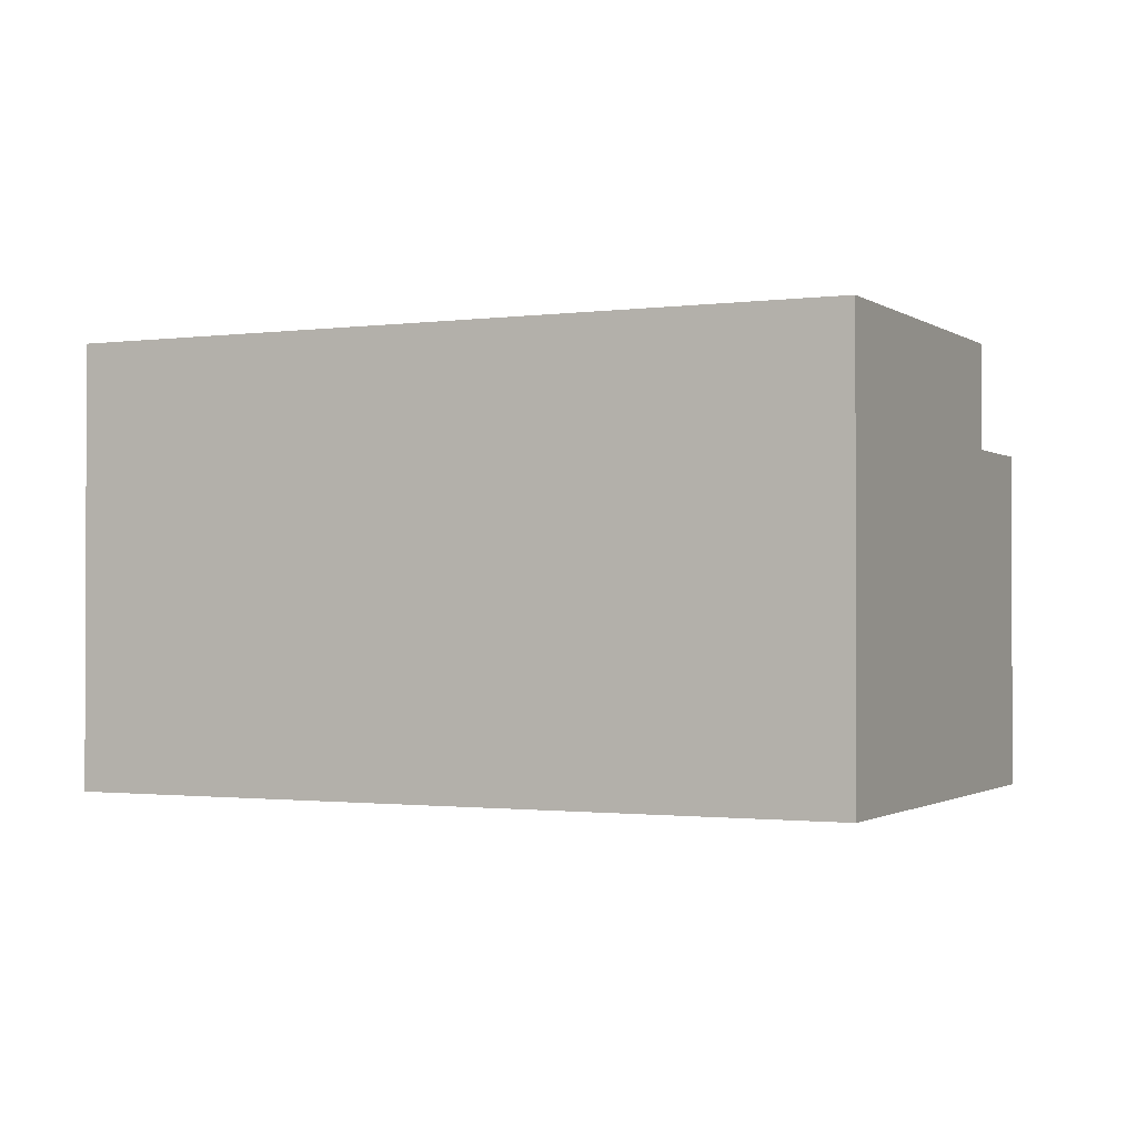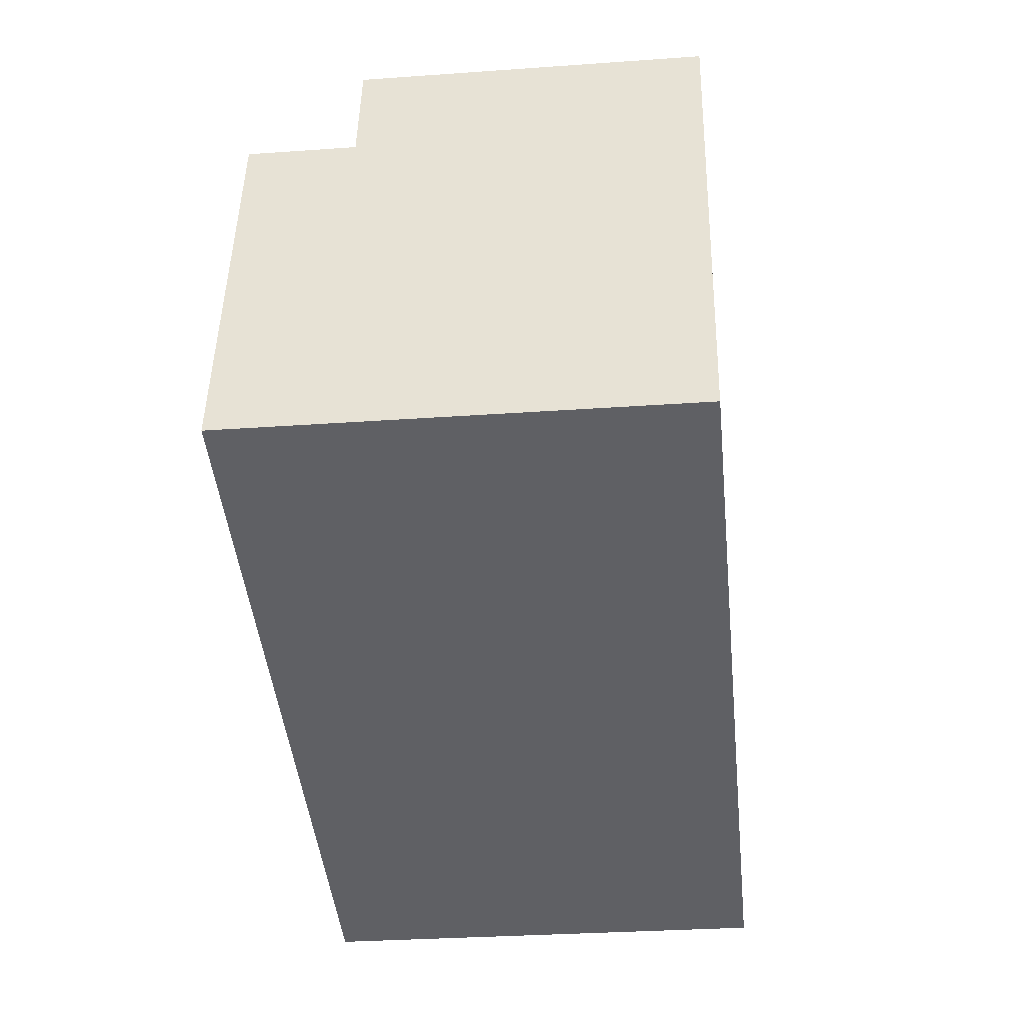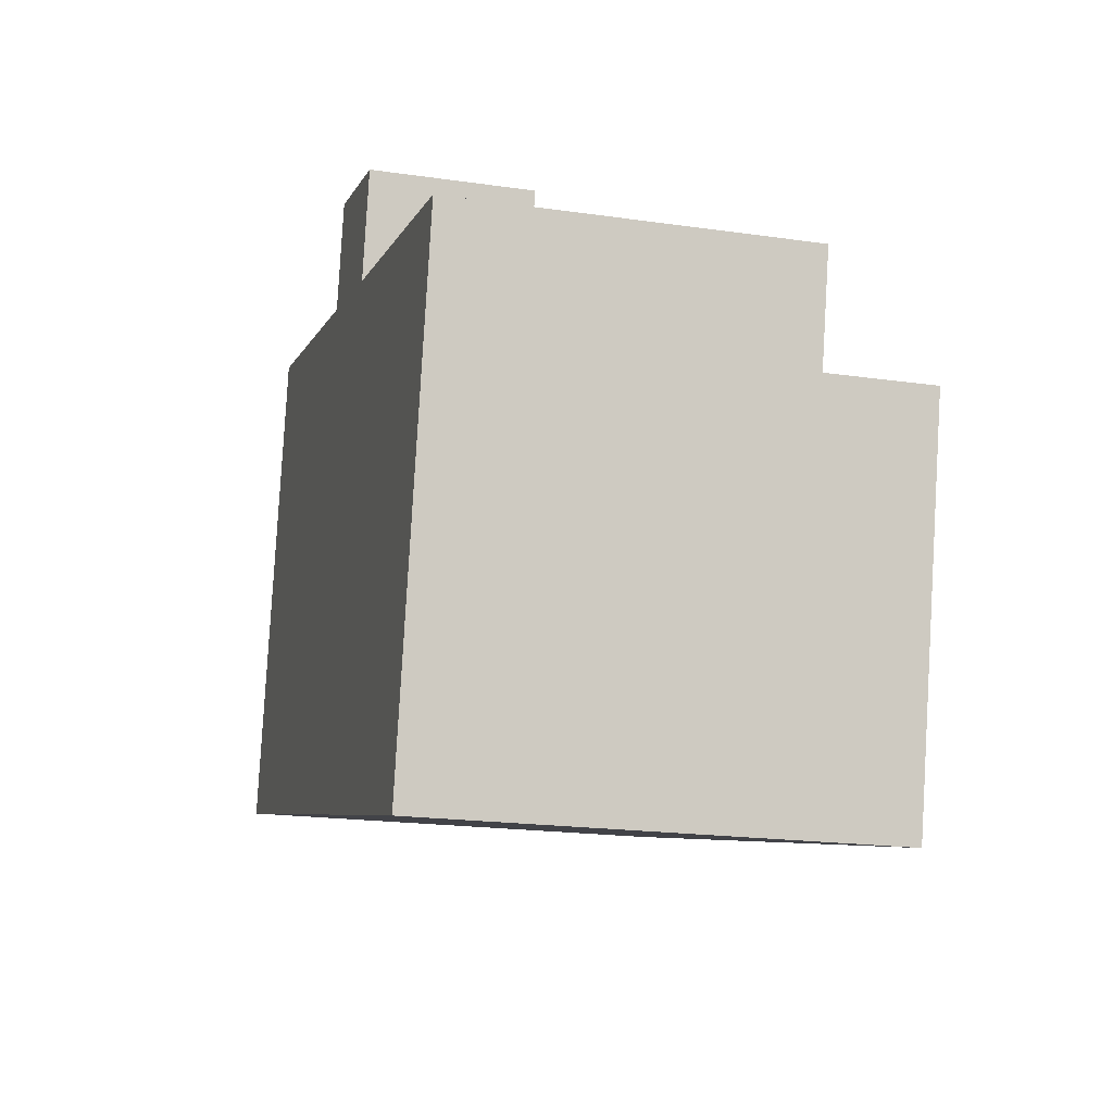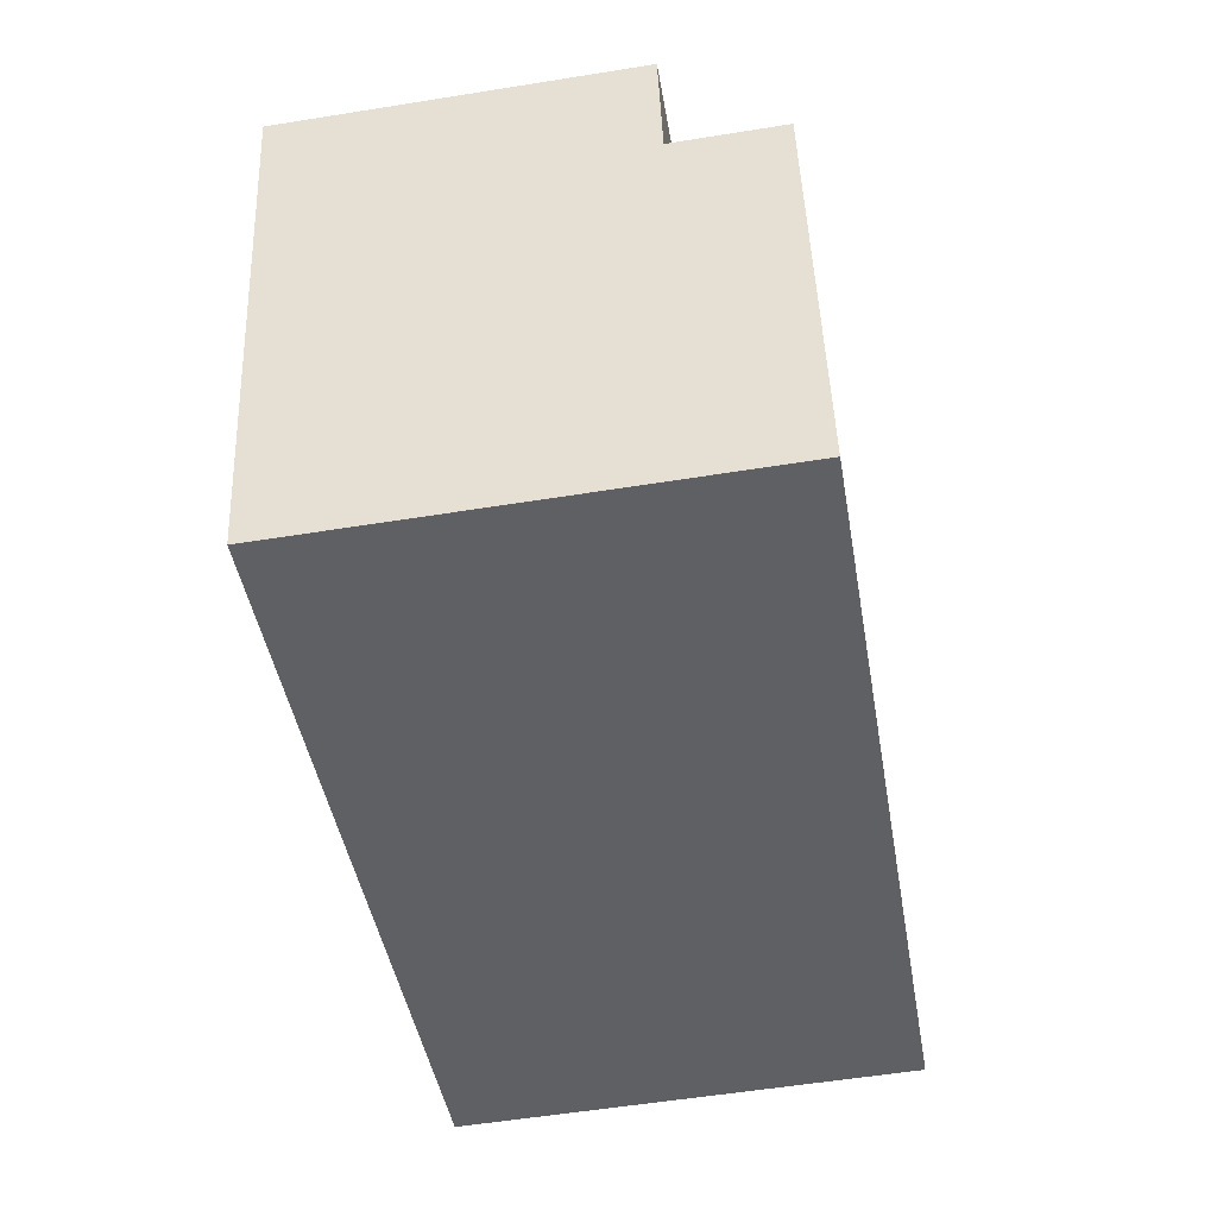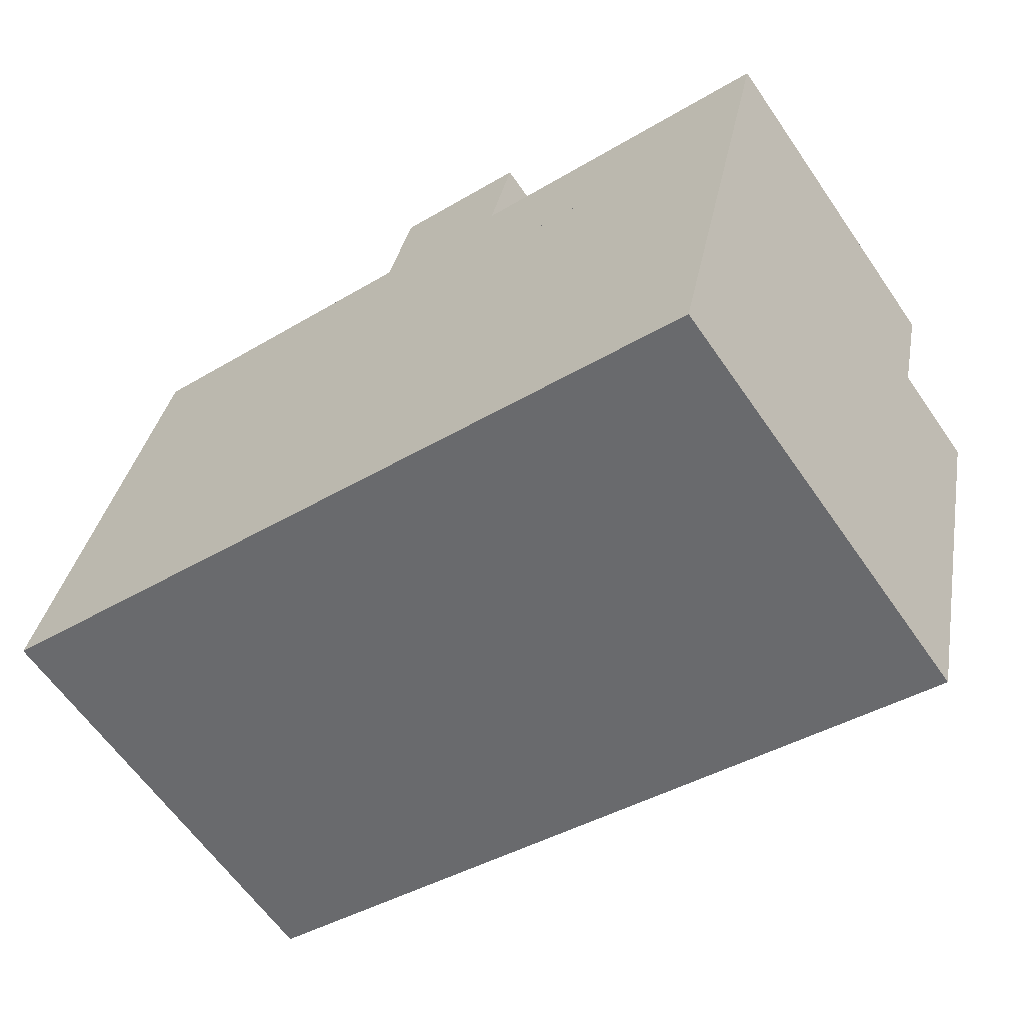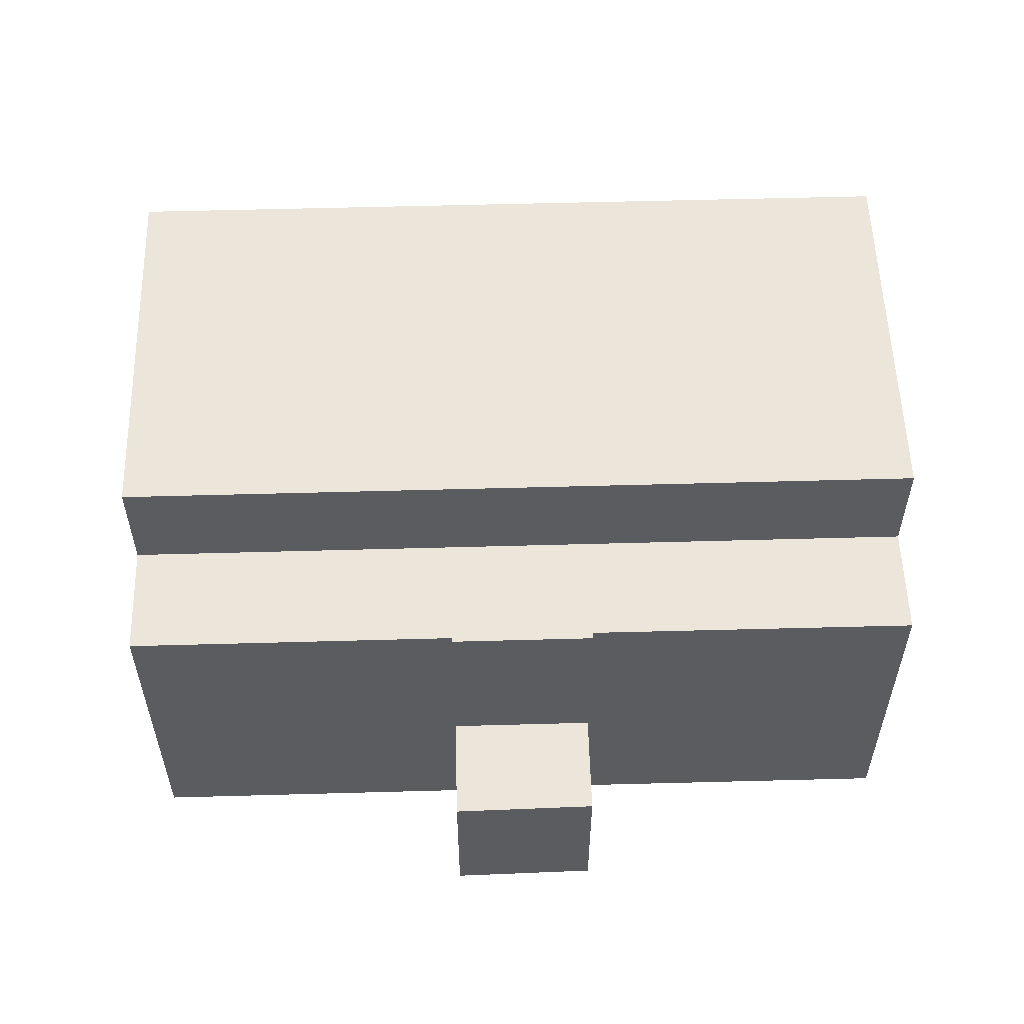
<metadata>
{"format":"obj","ext":"obj","renderer":"f3d","projection":"perspective","resolution":1024,"background":"white","views":[{"elev":-1.2,"azim":-141.1,"up":"+Y"},{"elev":-30.6,"azim":-84.1,"up":"+Z"},{"elev":-19.5,"azim":75.0,"up":"+Z"},{"elev":-55.8,"azim":99.6,"up":"+Z"},{"elev":-62.2,"azim":34.6,"up":"+Z"},{"elev":55.4,"azim":11.4,"up":"+Y"}]}
</metadata>
<code>
v  2.168 8.37 9.332
v  22.03 8.37 7.504
v  21.42 8.37 4.859
v  14.14 8.37 9.322
v  14.17 8.37 9.476
v  10.68 8.37 10.18
v  2.79 8.37 12.01
v  10.7 8.37 10.28
v  2.79 -7.354e-16 12.01
v  10.68 -6.232e-16 10.18
v  10.7 -6.296e-16 10.28
v  14.17 -5.802e-16 9.476
v  14.14 -5.708e-16 9.322
v  22.03 -4.595e-16 7.504
v  2.168 -5.714e-16 9.332
v  21.42 -2.975e-16 4.859
v  2.168 10.98 9.332
v  19.27 10.98 -4.477
v  0 10.98 6.723e-16
v  21.42 10.98 4.859
v  19.27 2.741e-16 -4.477
v  0 0 0
v  10.7 3.97 10.28
v  14.73 3.97 11.9
v  14.17 3.97 9.476
v  11.28 3.97 12.76
v  11.28 -7.813e-16 12.76
v  14.73 -7.289e-16 11.9
g defaultobject
f 1 2 3
f 2 1 4
f 4 1 5
f 5 1 6
f 6 1 7
f 8 5 6
f 9 6 7
f 6 9 10
f 11 5 8
f 5 11 12
f 13 2 4
f 2 13 14
f 10 8 6
f 8 10 11
f 15 7 1
f 7 15 9
f 12 4 5
f 4 12 13
f 14 3 2
f 3 14 16
f 16 1 3
f 1 16 15
f 11 10 12
f 14 15 16
f 15 14 13
f 15 13 12
f 15 12 10
f 15 10 9
f 17 18 19
f 18 17 20
f 15 20 17
f 20 15 16
f 16 18 20
f 18 16 21
f 21 19 18
f 19 21 22
f 22 17 19
f 17 22 15
f 15 21 16
f 21 15 22
f 23 24 25
f 24 23 26
f 27 24 26
f 24 27 28
f 28 25 24
f 25 28 12
f 12 23 25
f 23 12 11
f 11 26 23
f 26 11 27
f 11 28 27
f 28 11 12

</code>
